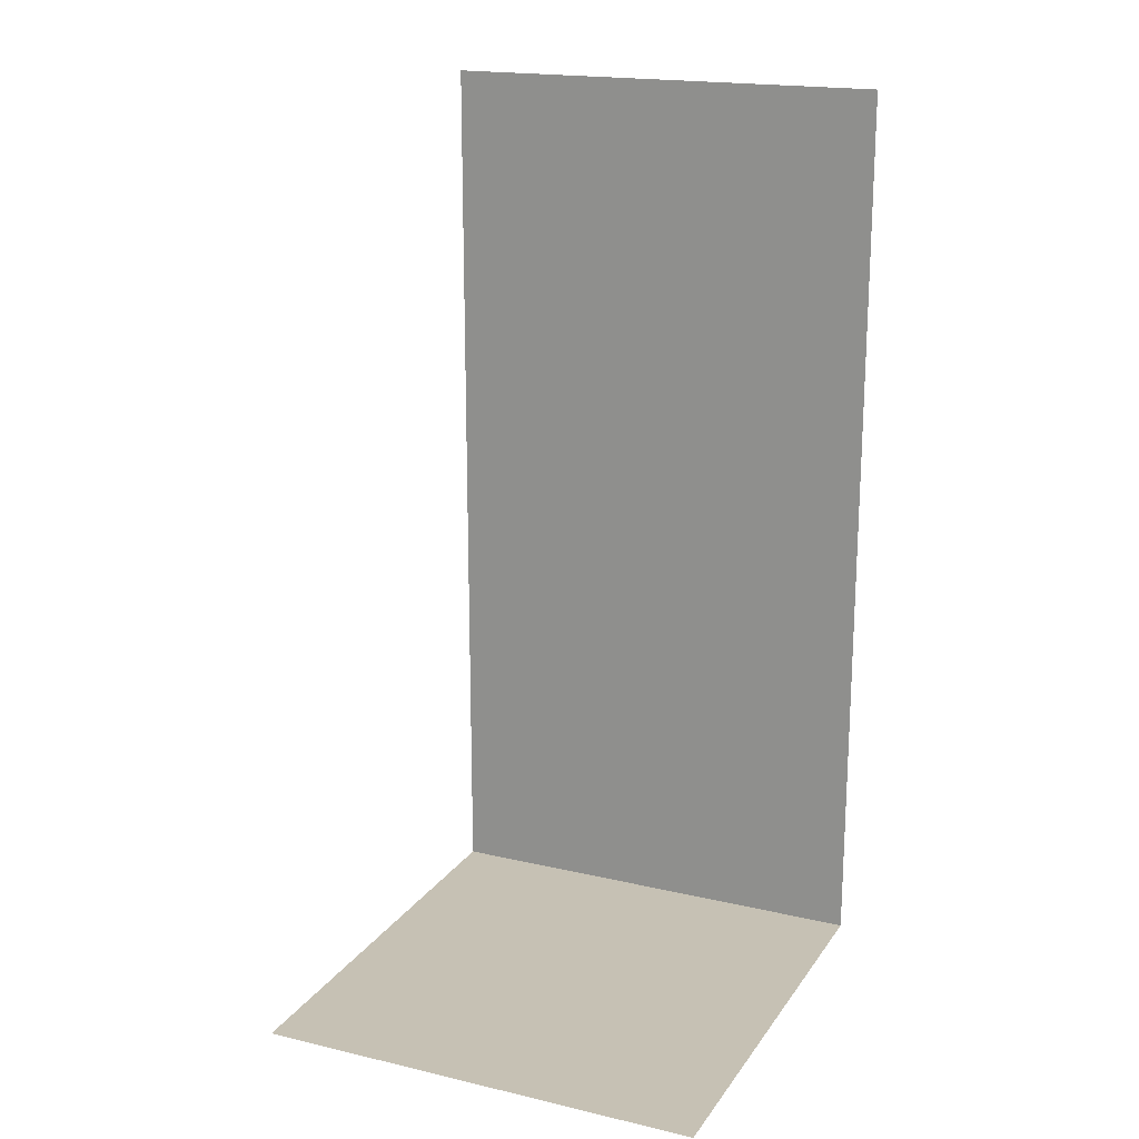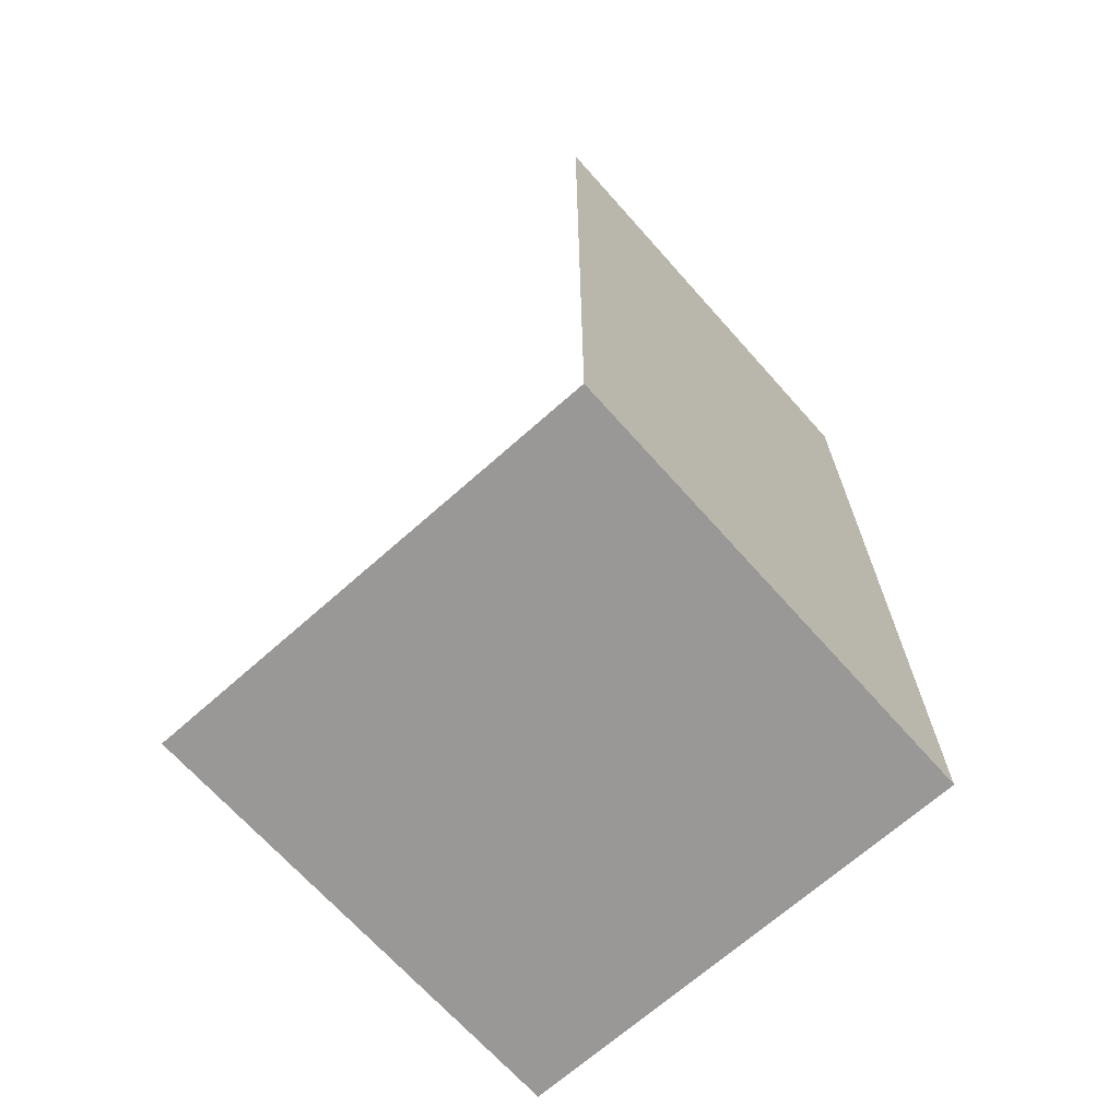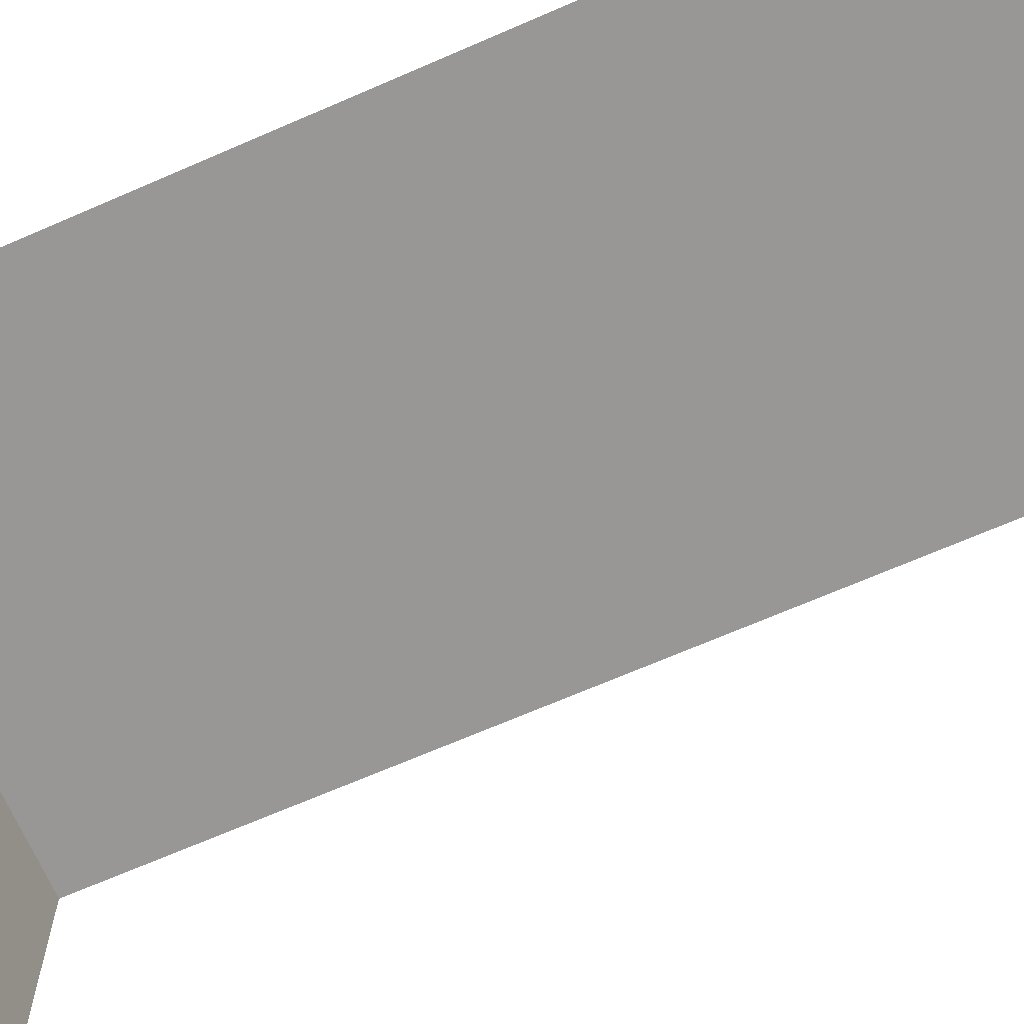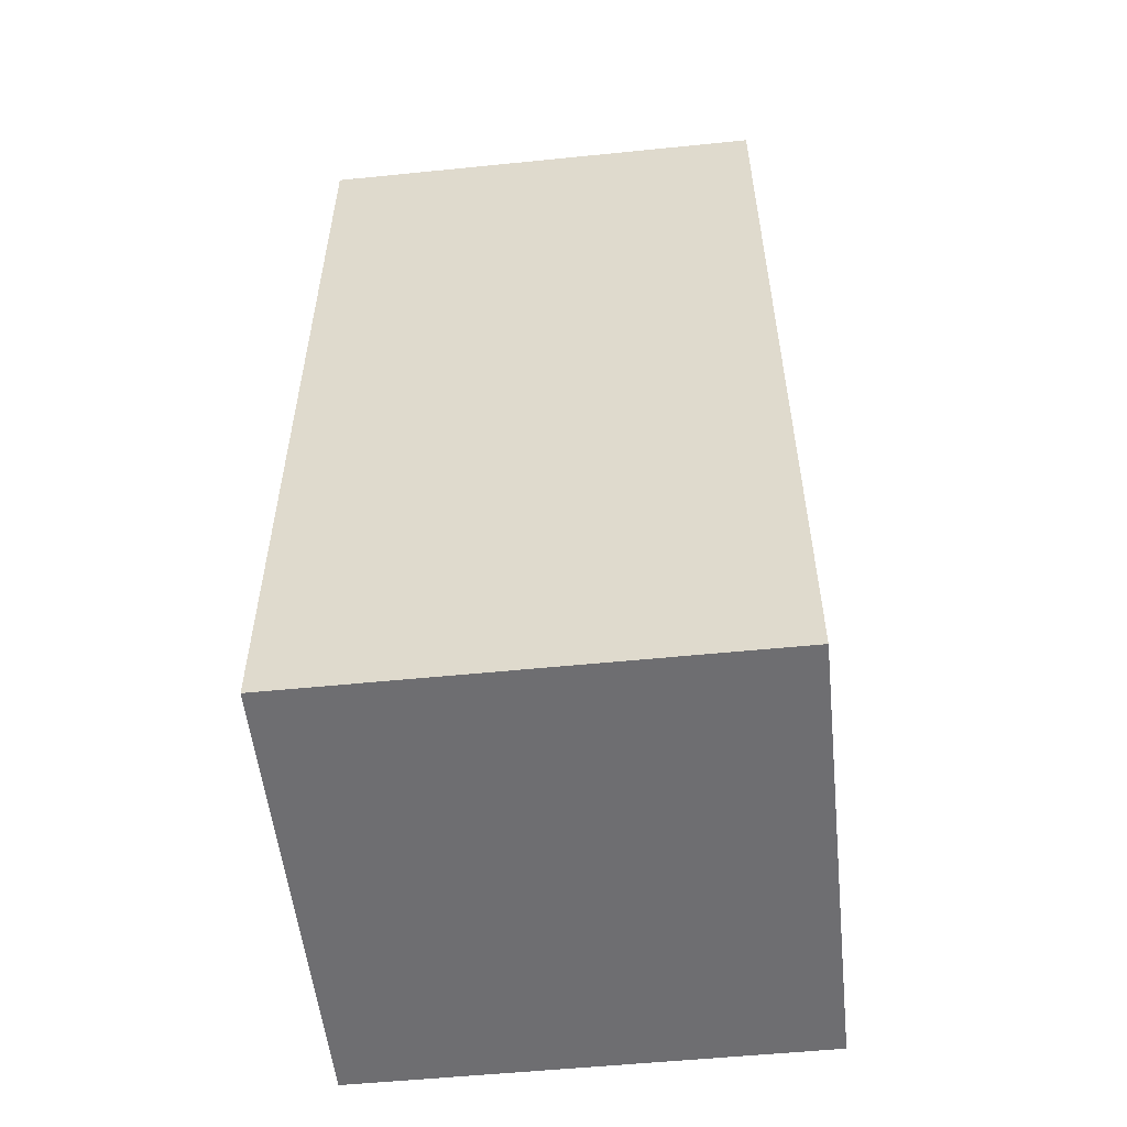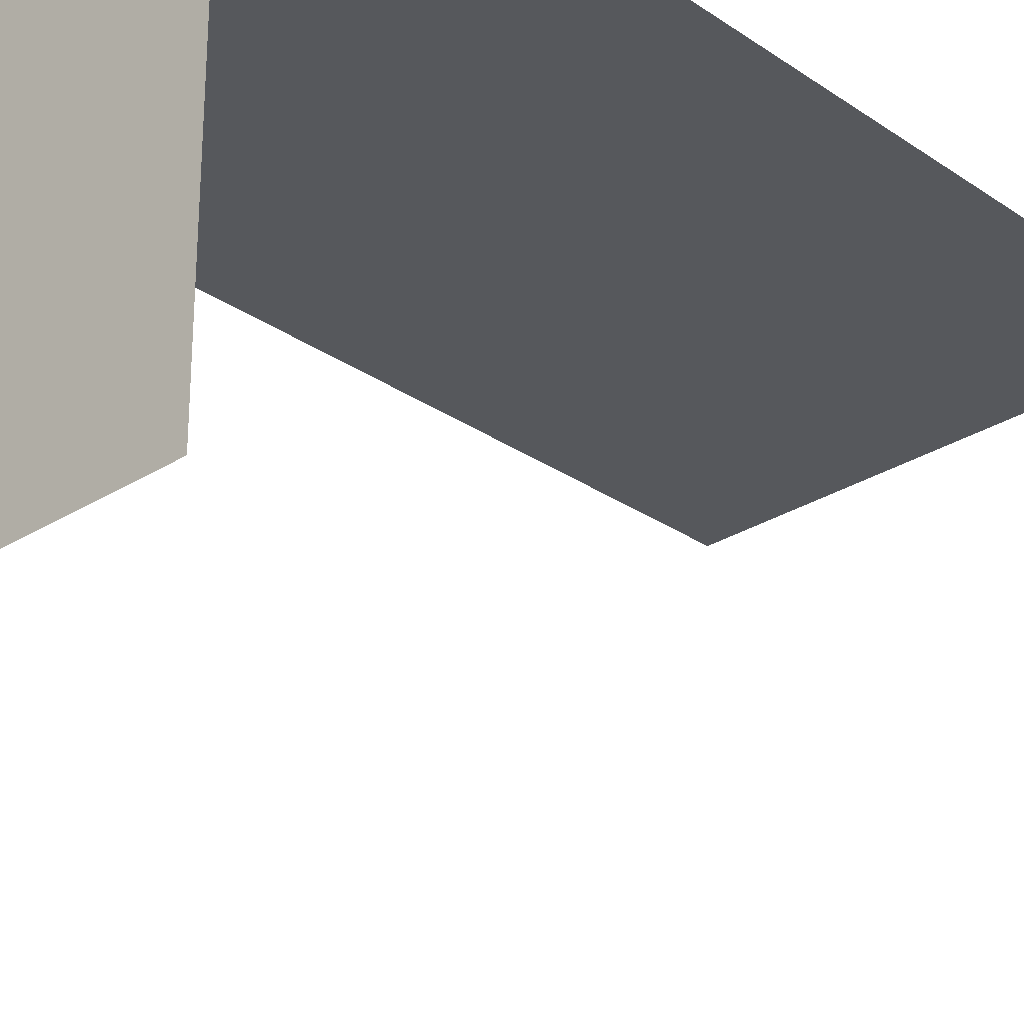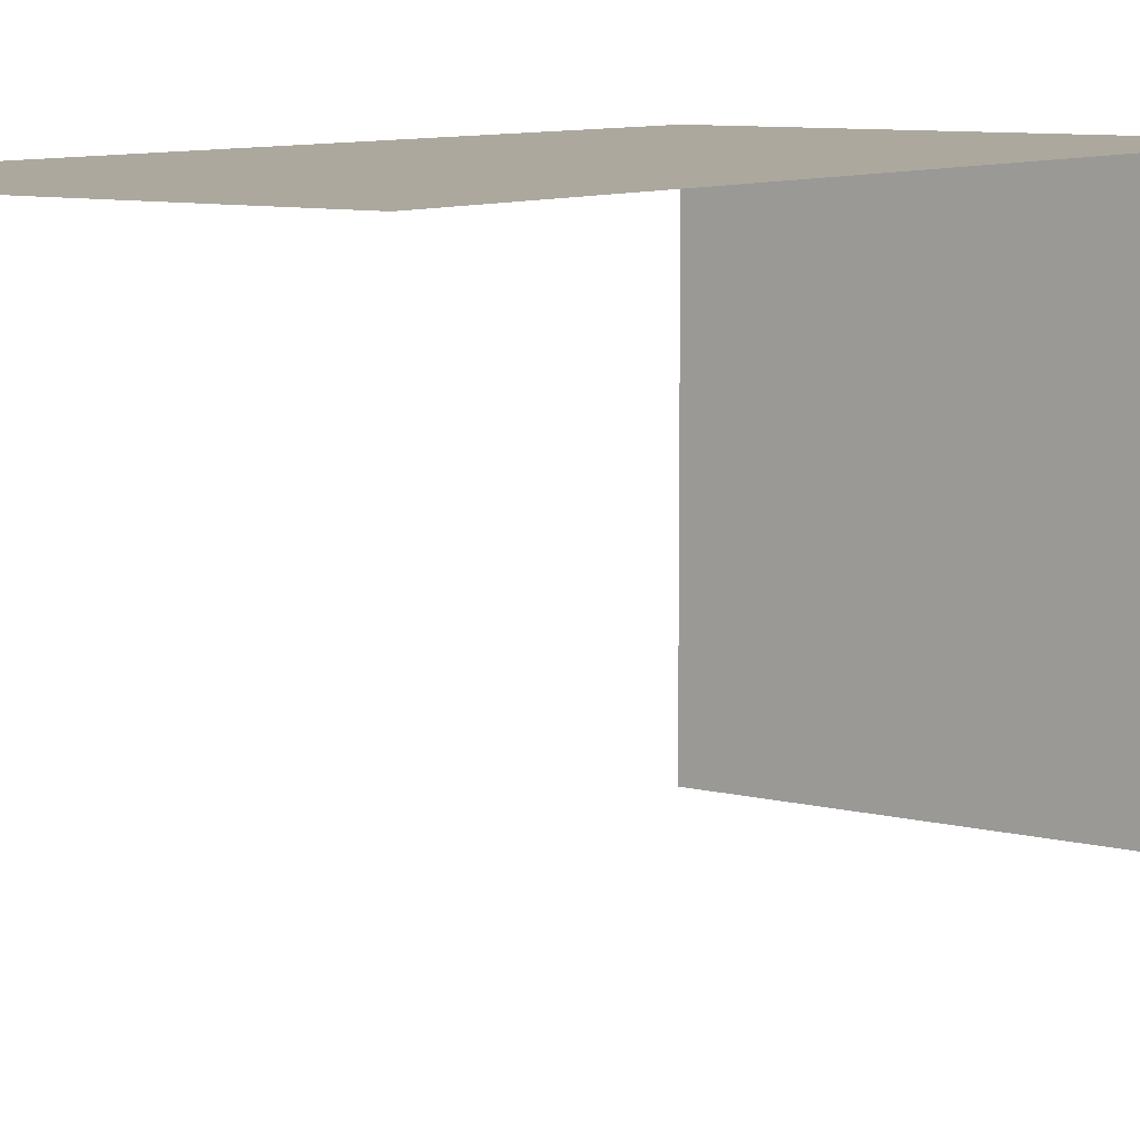
<metadata>
{"format":"obj","ext":"obj","renderer":"f3d","projection":"perspective","resolution":1024,"background":"white","views":[{"elev":18.6,"azim":24.1,"up":"+Z"},{"elev":-68.6,"azim":131.7,"up":"+Z"},{"elev":-68.2,"azim":-66.4,"up":"+Y"},{"elev":-54.4,"azim":-173.9,"up":"+Z"},{"elev":-27.9,"azim":-136.2,"up":"+Y"},{"elev":8.6,"azim":35.0,"up":"+Y"}]}
</metadata>
<code>
v 0 10 -10
v -5 10 -10
v 0 10 -10
v 0 5 -10
v -5 5 -10
v -5 10 -10
v 0 10 0
v -5 10 0
f 3 4 5 6
f 2 8 7 1

</code>
